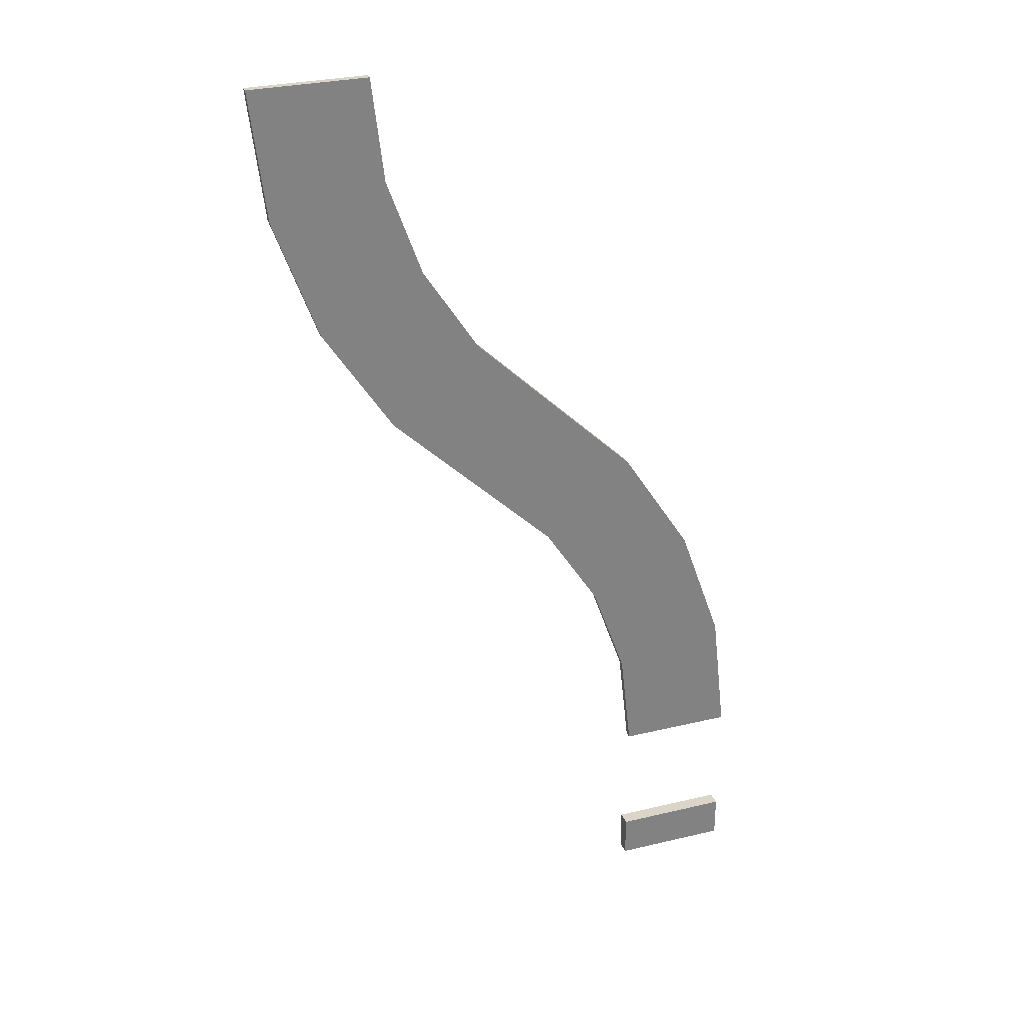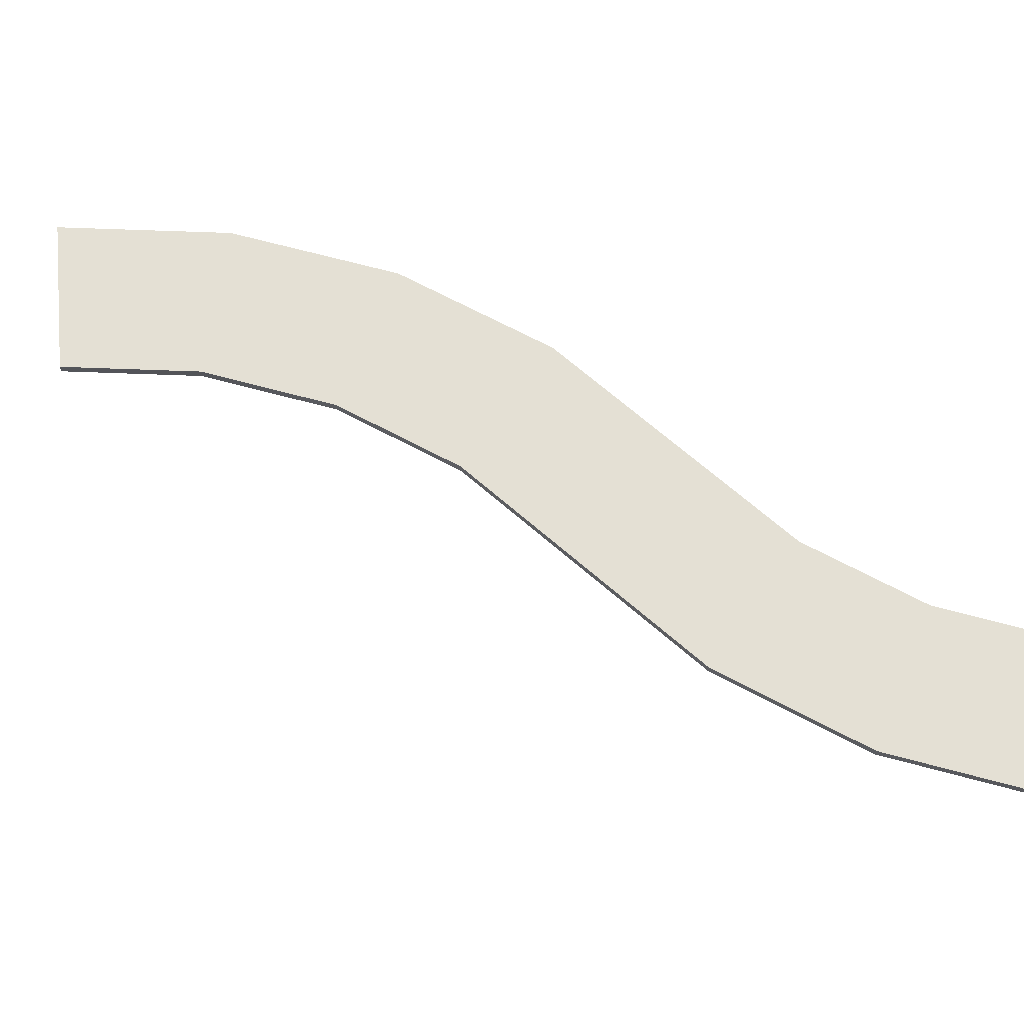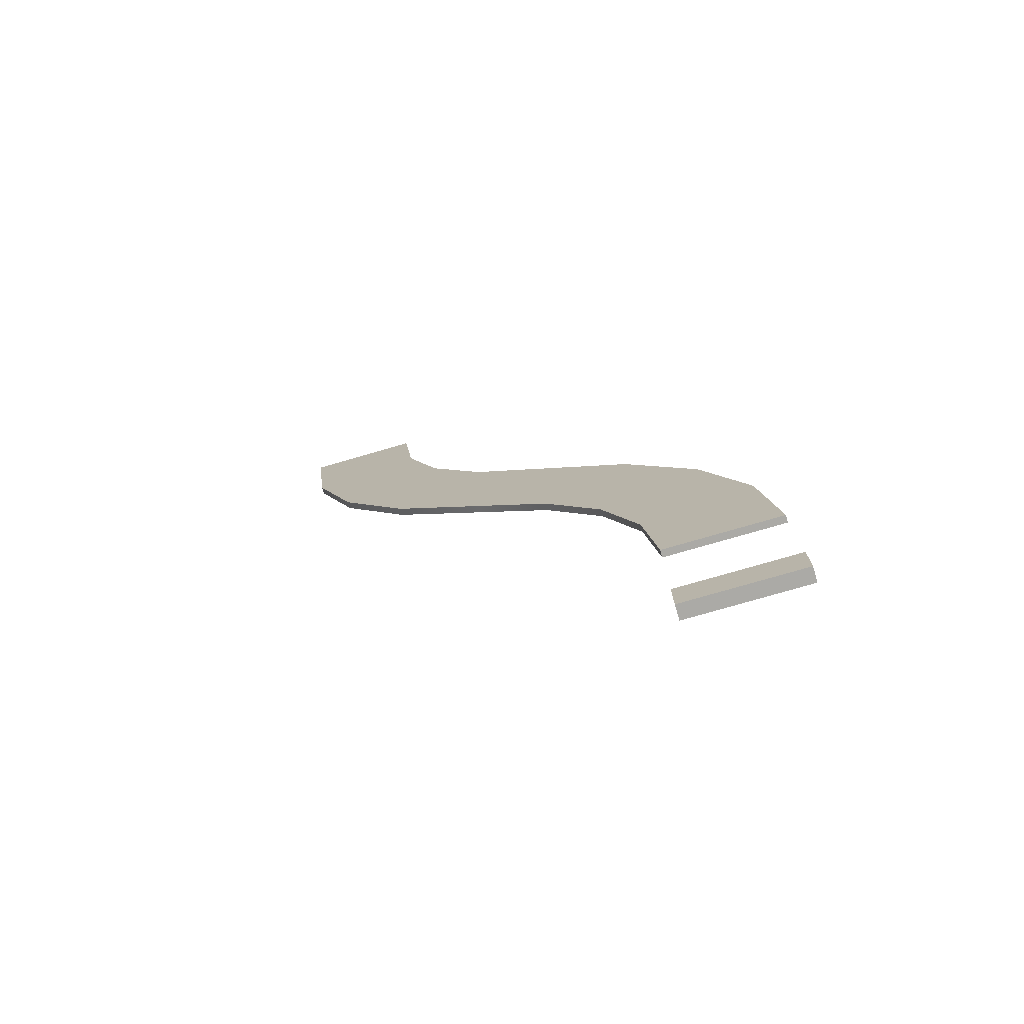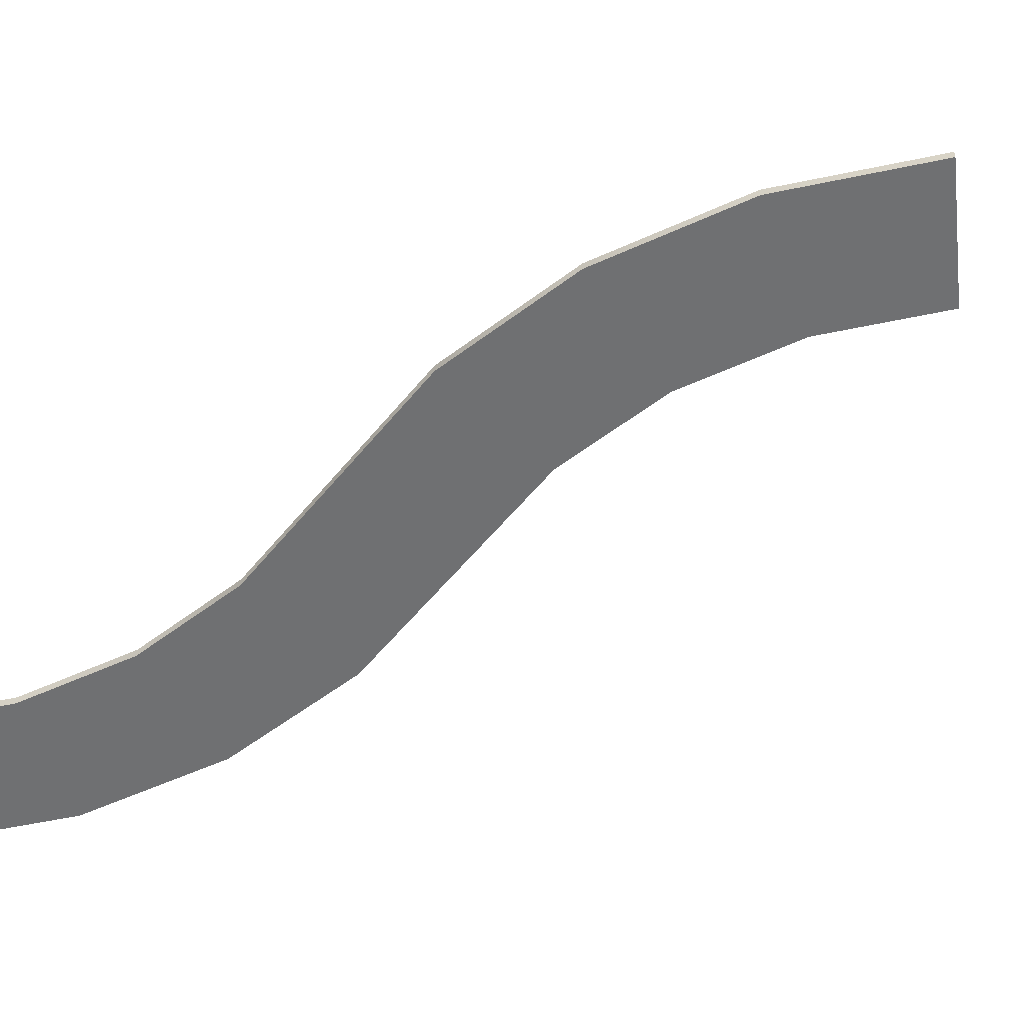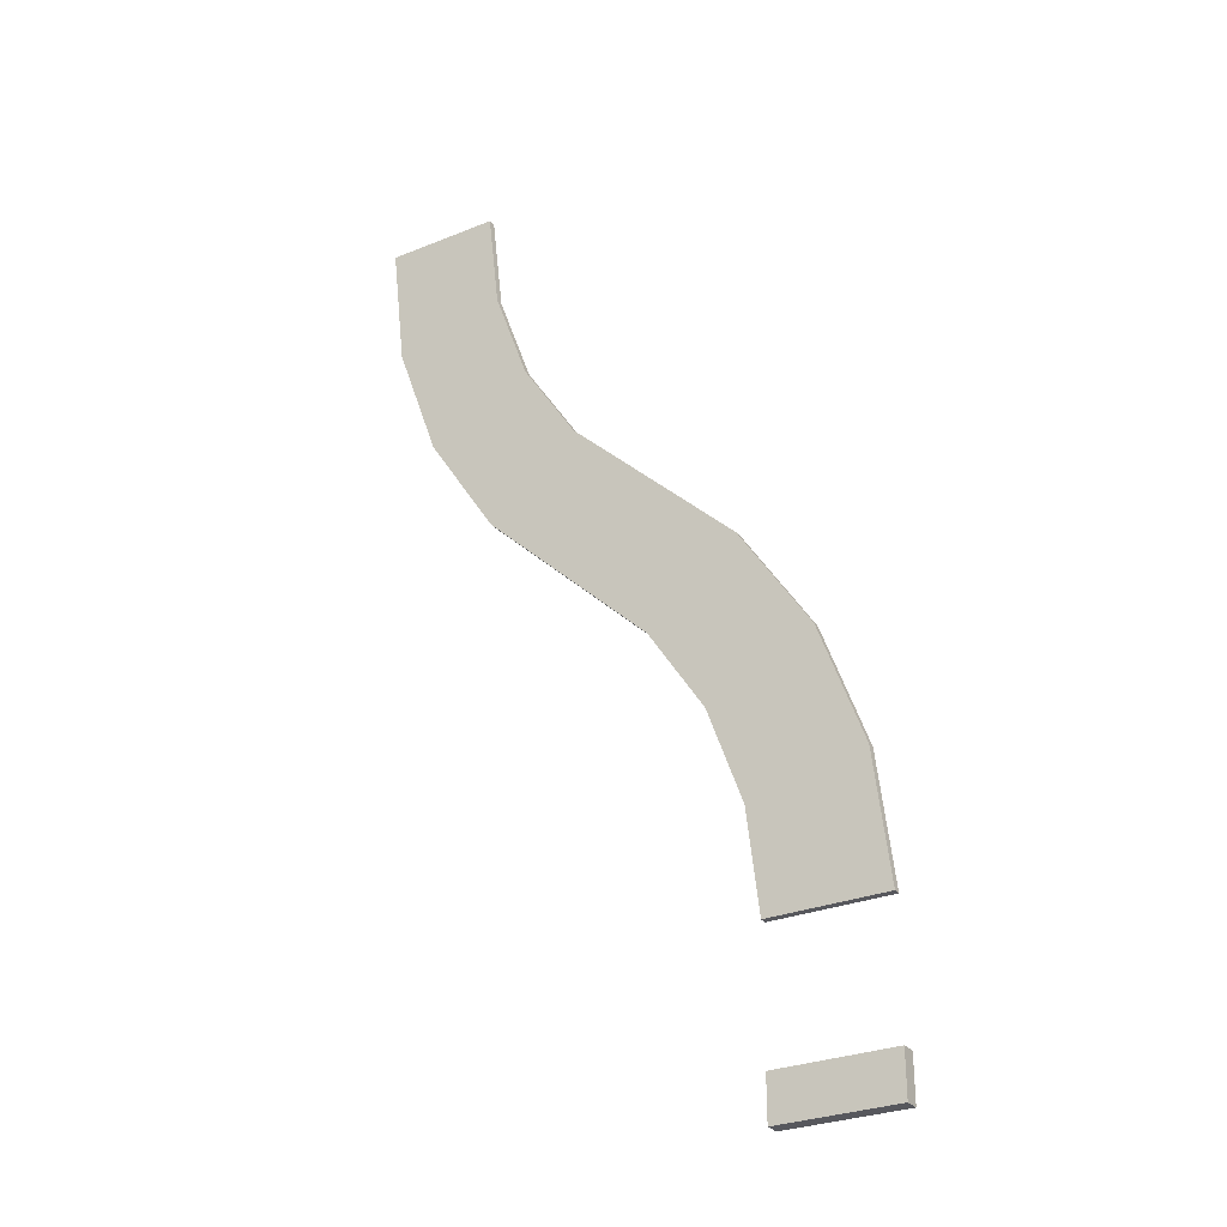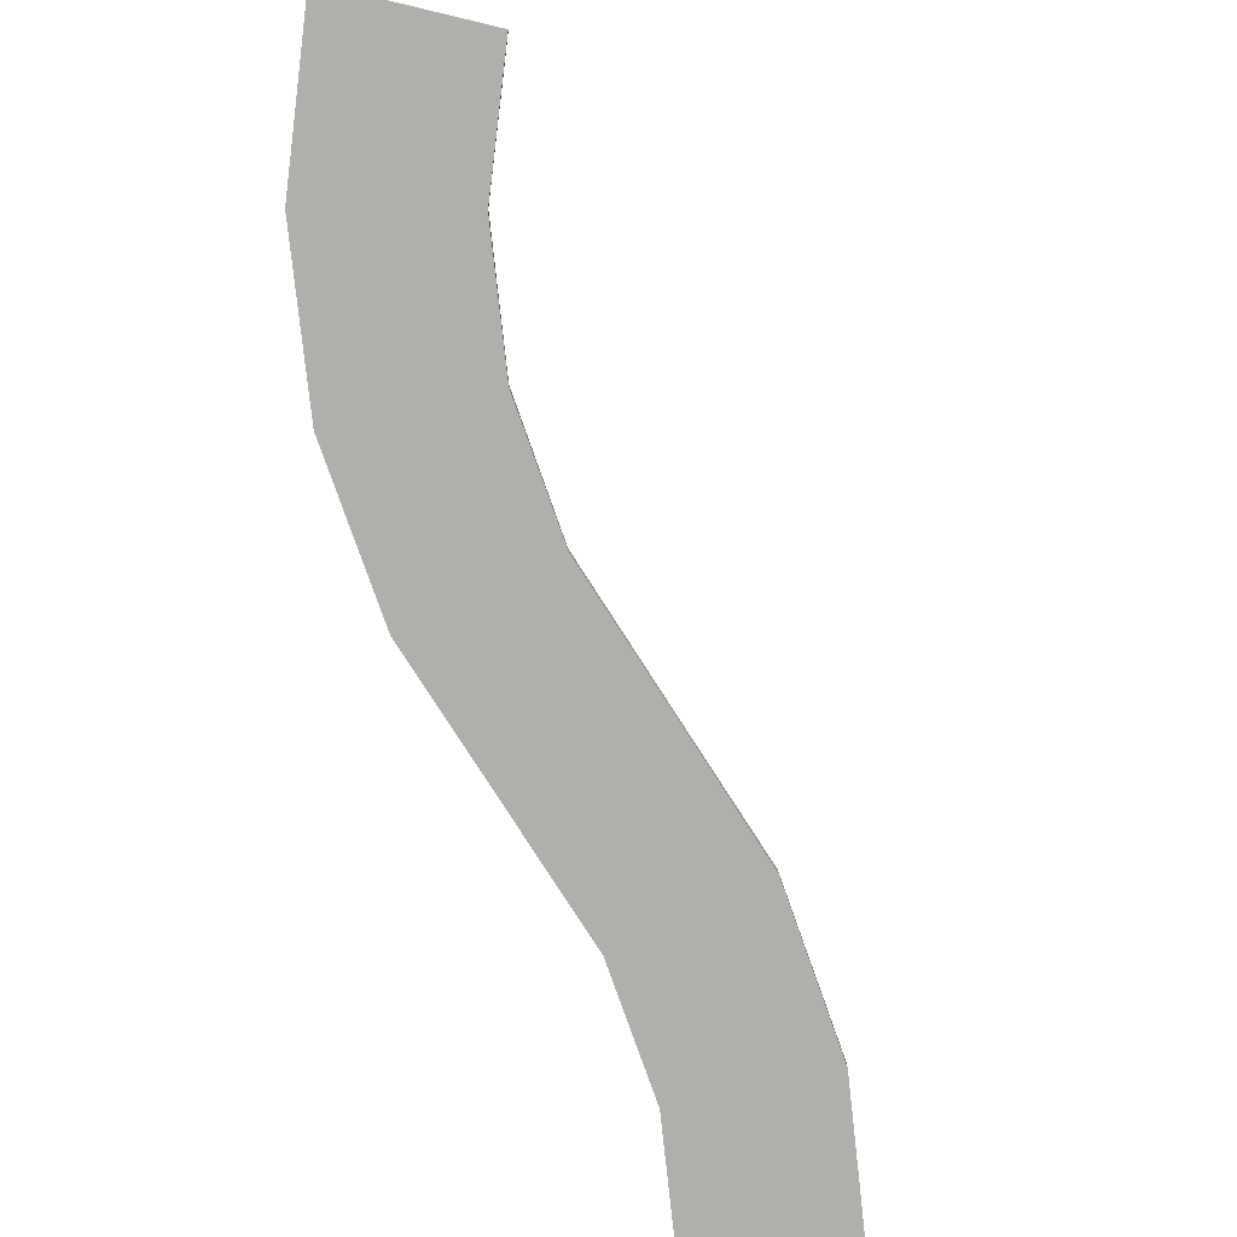
<metadata>
{"format":"obj","ext":"obj","renderer":"f3d","projection":"perspective","resolution":1024,"background":"white","views":[{"elev":29.4,"azim":-19.5,"up":"+Z"},{"elev":66.1,"azim":-94.4,"up":"+Y"},{"elev":-75.7,"azim":16.2,"up":"+Z"},{"elev":-54.8,"azim":96.1,"up":"+Y"},{"elev":-28.9,"azim":31.2,"up":"+Z"},{"elev":-78.1,"azim":166.6,"up":"+Y"}]}
</metadata>
<code>
v  0.25 0.0156 -0
v  0 0.0156 0
v  -0.25 0.0156 0
v  0.25 -0.0156 -0
v  -0 -0.0156 -0
v  -0.25 -0.0156 0
v  0.1865 0.0156 0.5524
v  -0.057 0.0156 0.4956
v  -0.3005 0.0156 0.4389
v  -0.3005 -0.0156 0.4389
v  -0.057 -0.0156 0.4956
v  0.1865 -0.0156 0.5524
v  -0.0009 0.0156 1.076
v  -0.2251 0.0156 0.9654
v  -0.4493 0.0156 0.8548
v  -0.4493 -0.0156 0.8548
v  -0.2251 -0.0156 0.9654
v  -0.0009 -0.0156 1.076
v  -0.3022 0.0156 1.543
v  -0.4954 0.0156 1.385
v  -0.6887 0.0156 1.226
v  -0.6887 -0.0156 1.226
v  -0.4954 -0.0156 1.385
v  -0.3022 -0.0156 1.543
v  -0.854 0.0156 1.732
v  -1.006 -0.0156 1.533
v  -0.854 -0.0156 1.732
v  -1.958 0.0156 3.463
v  -1.958 -0.0156 3.463
v  -1.708 -0.0156 3.463
v  -1.708 0.0156 3.463
v  -1.458 -0.0156 3.463
v  -1.458 0.0156 3.463
v  -1.651 0.0156 2.968
v  -1.894 0.0156 2.911
v  -1.407 0.0156 3.024
v  -1.483 0.0156 2.498
v  -1.707 0.0156 2.387
v  -1.259 0.0156 2.608
v  -1.212 0.0156 2.079
v  -1.406 0.0156 1.92
v  -1.019 0.0156 2.237
v  -1.006 0.0156 1.533
v  -0.7018 0.0156 1.93
v  -1.407 -0.0156 3.024
v  -1.259 -0.0156 2.608
v  -1.019 -0.0156 2.237
v  -0.7018 -0.0156 1.93
v  -1.651 -0.0156 2.968
v  -1.894 -0.0156 2.911
v  -1.483 -0.0156 2.498
v  -1.707 -0.0156 2.387
v  -1.212 -0.0156 2.079
v  -1.406 -0.0156 1.92
v  0.25 -0.0156 -0.7188
v  -0.25 -0.0156 -0.7187
v  0.25 -0.0156 -0.5313
v  -0.25 -0.0156 -0.5313
v  0.25 0.0469 -0.7188
v  -0.25 0.0469 -0.7187
v  0.25 0.0469 -0.5313
v  -0.25 0.0469 -0.5313
v  0.25 0.0156 -0
v  0.25 0.0156 -0
v  0 0.0156 0
v  -0.25 0.0156 0
v  -0.25 0.0156 0
v  0.25 -0.0156 -0
v  0.25 -0.0156 -0
v  -0 -0.0156 -0
v  -0.25 -0.0156 0
v  -0.25 -0.0156 0
v  0.1865 0.0156 0.5524
v  -0.3005 0.0156 0.4389
v  -0.3005 -0.0156 0.4389
v  0.1865 -0.0156 0.5524
v  -0.0009 0.0156 1.076
v  -0.4493 0.0156 0.8548
v  -0.4493 -0.0156 0.8548
v  -0.0009 -0.0156 1.076
v  -0.3022 0.0156 1.543
v  -0.6887 0.0156 1.226
v  -0.6887 -0.0156 1.226
v  -0.3022 -0.0156 1.543
v  -1.006 -0.0156 1.533
v  -1.006 -0.0156 1.533
v  -1.958 0.0156 3.463
v  -1.958 0.0156 3.463
v  -1.958 -0.0156 3.463
v  -1.958 -0.0156 3.463
v  -1.708 -0.0156 3.463
v  -1.708 0.0156 3.463
v  -1.458 -0.0156 3.463
v  -1.458 -0.0156 3.463
v  -1.458 0.0156 3.463
v  -1.458 0.0156 3.463
v  -1.894 0.0156 2.911
v  -1.407 0.0156 3.024
v  -1.707 0.0156 2.387
v  -1.259 0.0156 2.608
v  -1.406 0.0156 1.92
v  -1.019 0.0156 2.237
v  -1.006 0.0156 1.533
v  -1.006 0.0156 1.533
v  -0.7018 0.0156 1.93
v  -0.7018 0.0156 1.93
v  -1.407 -0.0156 3.024
v  -1.259 -0.0156 2.608
v  -1.019 -0.0156 2.237
v  -0.7018 -0.0156 1.93
v  -0.7018 -0.0156 1.93
v  -1.894 -0.0156 2.911
v  -1.707 -0.0156 2.387
v  -1.406 -0.0156 1.92
v  0.25 -0.0156 -0.7188
v  0.25 -0.0156 -0.7188
v  -0.25 -0.0156 -0.7187
v  -0.25 -0.0156 -0.7187
v  0.25 -0.0156 -0.5313
v  0.25 -0.0156 -0.5313
v  -0.25 -0.0156 -0.5313
v  -0.25 -0.0156 -0.5313
v  0.25 0.0469 -0.7188
v  0.25 0.0469 -0.7188
v  -0.25 0.0469 -0.7187
v  -0.25 0.0469 -0.7187
v  0.25 0.0469 -0.5313
v  0.25 0.0469 -0.5313
v  -0.25 0.0469 -0.5313
v  -0.25 0.0469 -0.5313
g Bank_4_105
f 70 2 64
f 64 69 70
f 6 3 2
f 2 70 6
f 8 7 1
f 1 65 8
f 74 8 65
f 65 67 74
f 14 13 7
f 7 8 14
f 78 14 8
f 8 74 78
f 20 19 13
f 13 14 20
f 82 20 14
f 14 78 82
f 25 44 19
f 19 20 25
f 104 25 20
f 20 82 104
f 75 9 66
f 66 72 75
f 79 15 9
f 9 75 79
f 83 21 15
f 15 79 83
f 86 43 21
f 21 83 86
f 11 10 71
f 71 5 11
f 76 11 5
f 5 68 76
f 17 16 10
f 10 11 17
f 80 17 11
f 11 76 80
f 23 22 16
f 16 17 23
f 84 23 17
f 17 80 84
f 27 26 22
f 22 23 27
f 111 27 23
f 23 84 111
f 73 12 4
f 4 63 73
f 77 18 12
f 12 73 77
f 81 24 18
f 18 77 81
f 106 48 24
f 24 81 106
f 91 31 28
f 28 90 91
f 94 33 31
f 31 91 94
f 34 35 87
f 87 92 34
f 98 34 92
f 92 96 98
f 37 38 35
f 35 34 37
f 100 37 34
f 34 98 100
f 40 41 38
f 38 37 40
f 102 40 37
f 37 100 102
f 25 104 41
f 41 40 25
f 44 25 40
f 40 102 44
f 107 36 95
f 95 93 107
f 108 39 36
f 36 107 108
f 109 42 39
f 39 108 109
f 110 105 42
f 42 109 110
f 49 45 32
f 32 30 49
f 112 49 30
f 30 89 112
f 51 46 45
f 45 49 51
f 52 51 49
f 49 112 52
f 53 47 46
f 46 51 53
f 54 53 51
f 51 52 54
f 27 111 47
f 47 53 27
f 26 27 53
f 53 54 26
f 97 50 29
f 29 88 97
f 99 113 50
f 50 97 99
f 101 114 113
f 113 99 101
f 103 85 114
f 114 101 103
f 116 120 58
f 58 56 116
f 123 125 129
f 129 127 123
f 55 118 126
f 126 59 55
f 117 122 130
f 130 60 117
f 121 119 128
f 128 62 121
f 57 115 124
f 124 61 57

</code>
